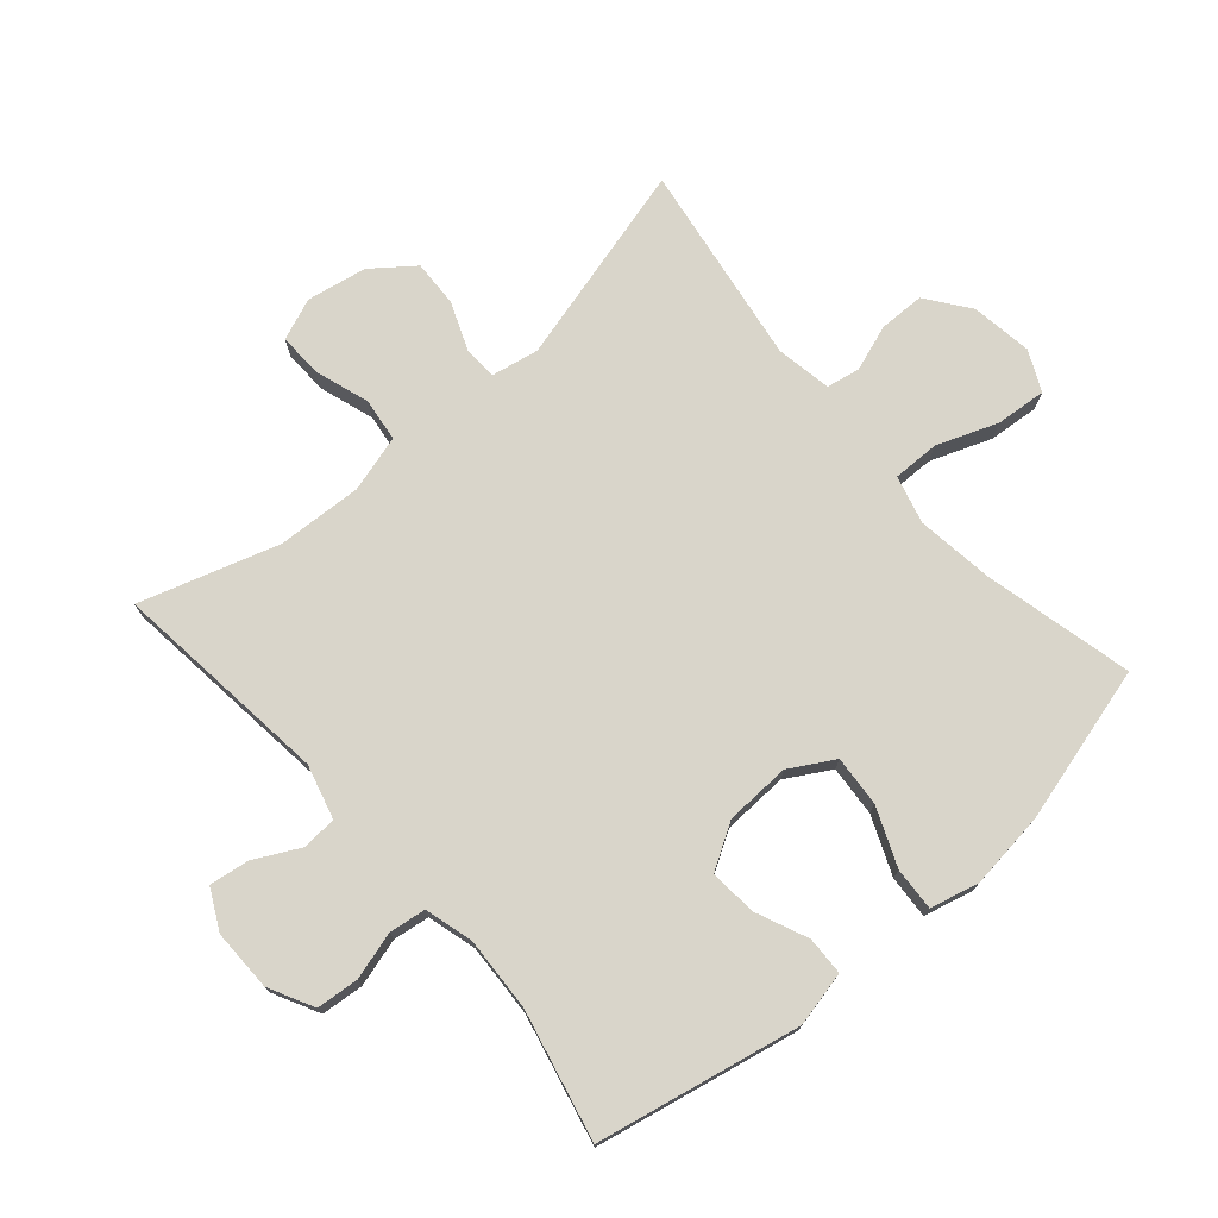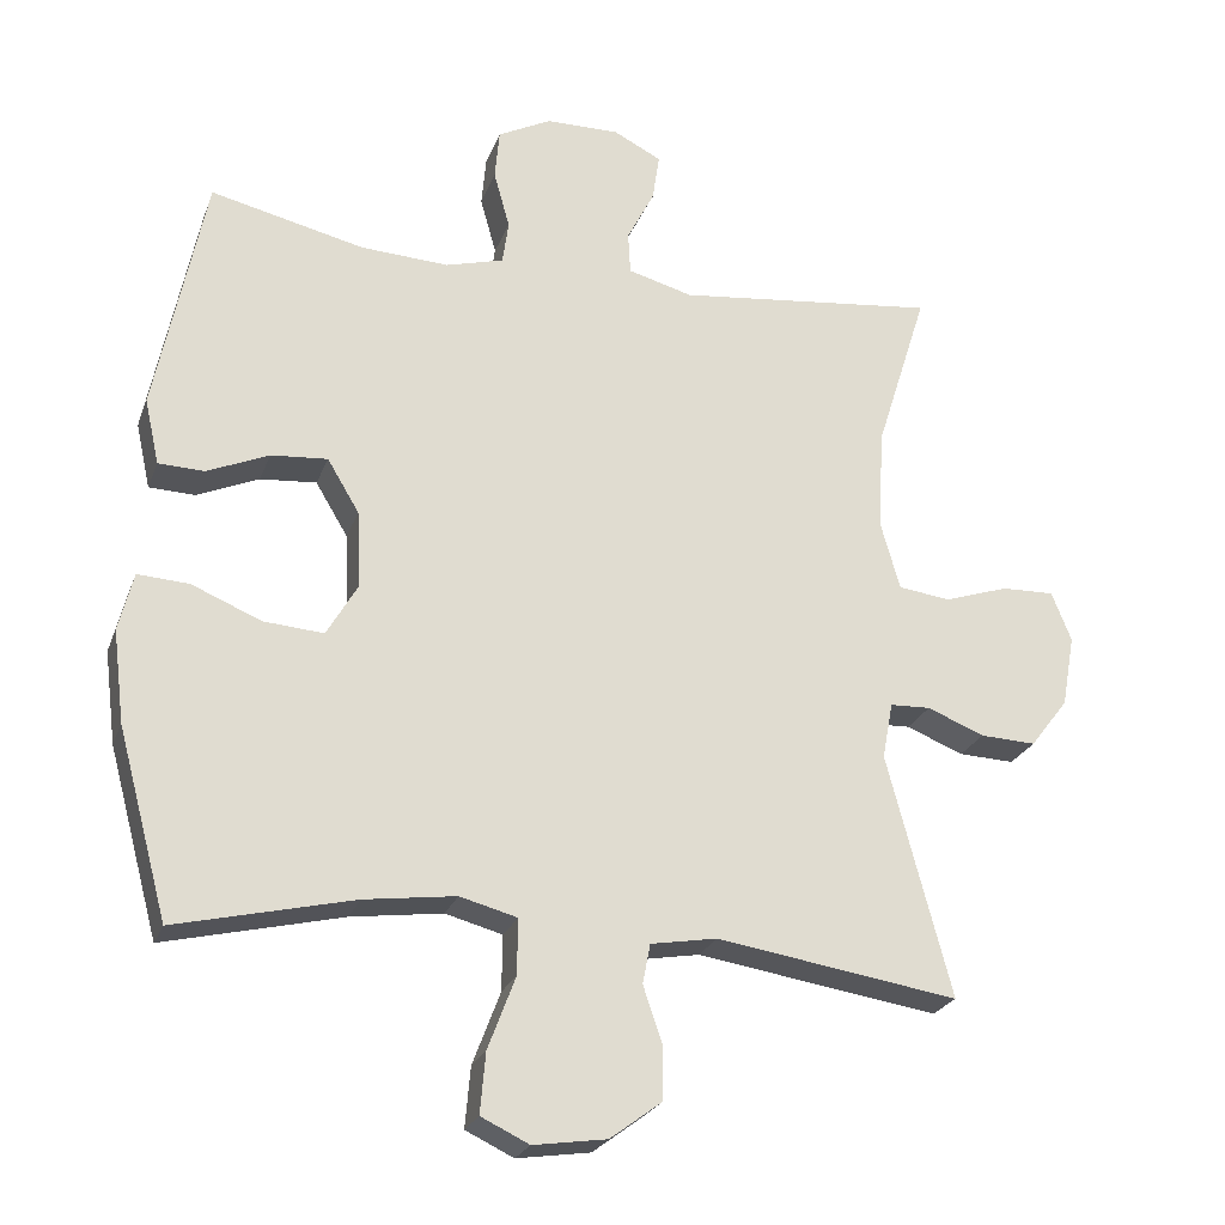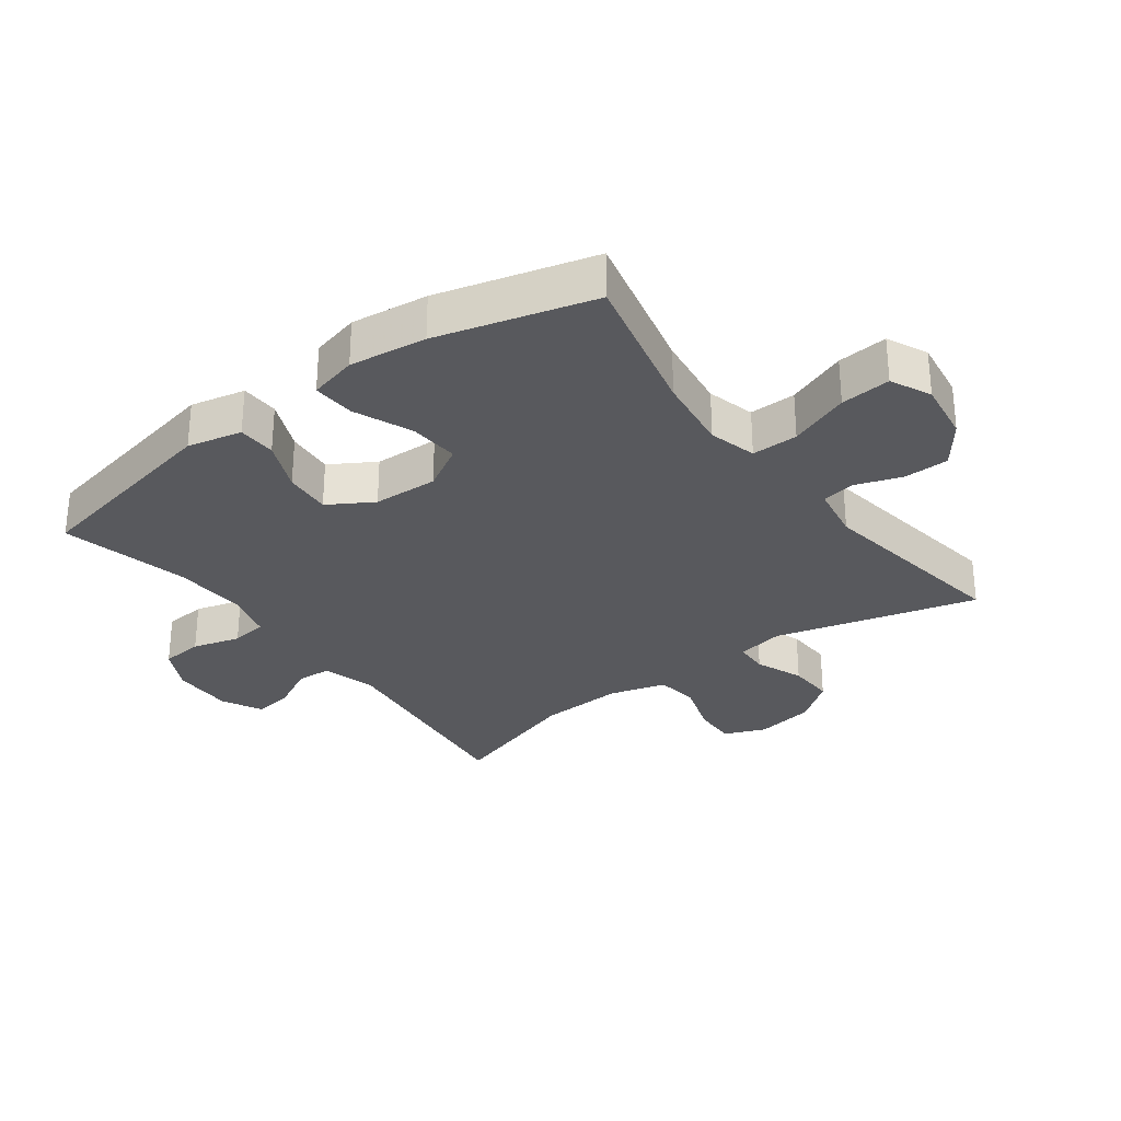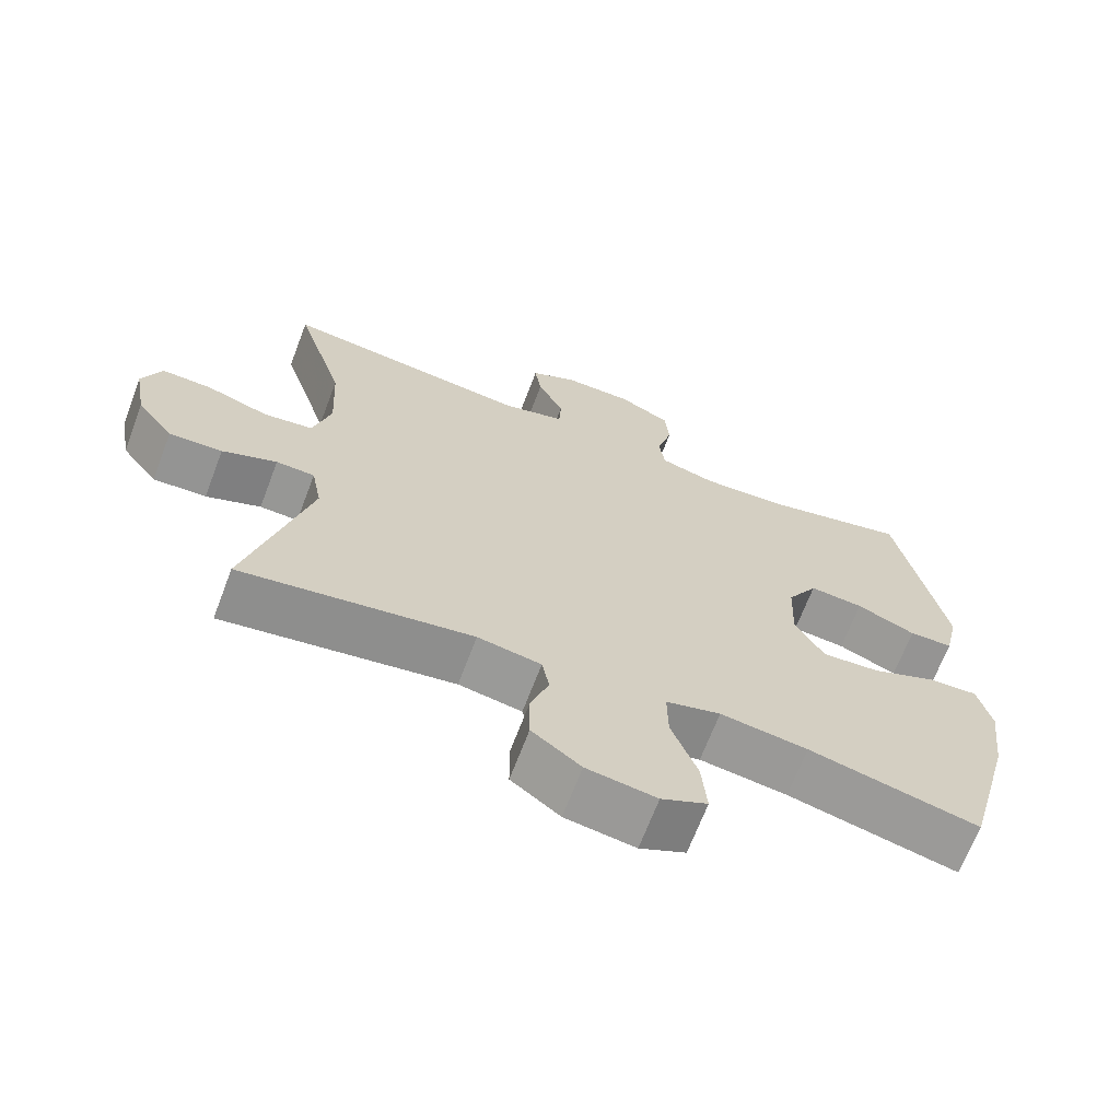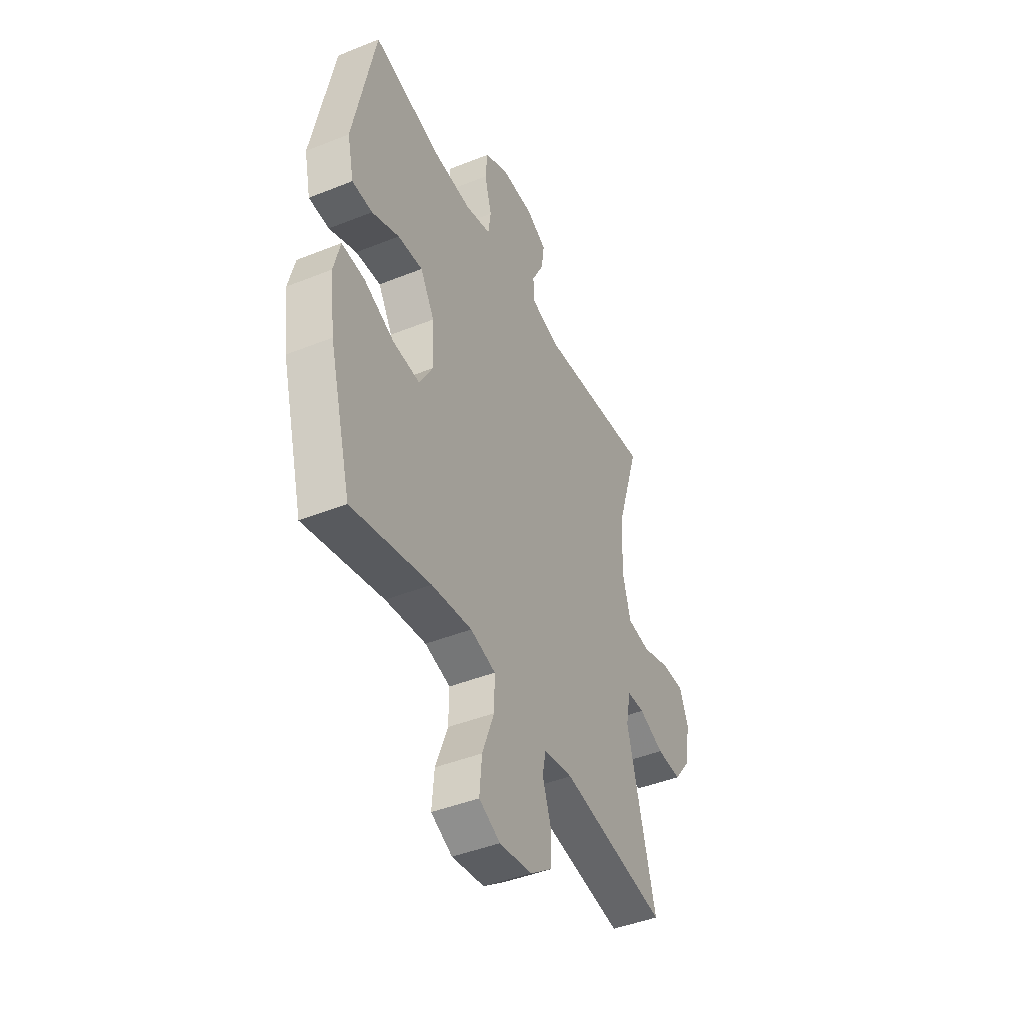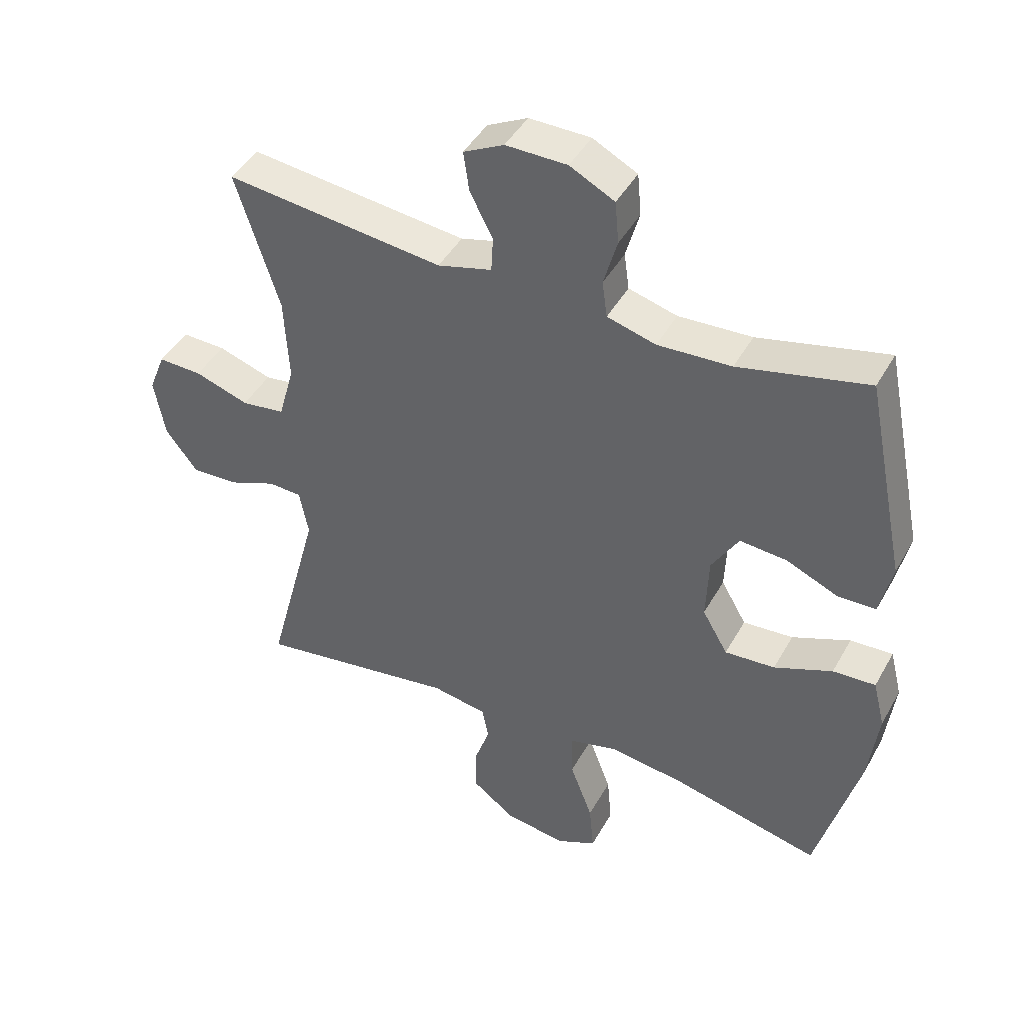
<metadata>
{"format":"obj","ext":"obj","renderer":"f3d","projection":"perspective","resolution":1024,"background":"white","views":[{"elev":74.6,"azim":49.0,"up":"+Y"},{"elev":-24.1,"azim":162.6,"up":"+Z"},{"elev":-29.9,"azim":126.6,"up":"+Y"},{"elev":-67.6,"azim":-20.8,"up":"+Z"},{"elev":-44.0,"azim":115.2,"up":"+Z"},{"elev":44.1,"azim":27.5,"up":"+Z"}]}
</metadata>
<code>
v 0.5 0.07 -0.5
v 0.267 0.07 -0.445
v 0.147 0.07 -0.429
v 0.072 0.07 -0.449
v 0.073 0.07 -0.522
v 0.109 0.07 -0.617
v 0.116 0.07 -0.696
v 0.053 0.07 -0.726
v -0.043 0.07 -0.712
v -0.11 0.07 -0.662
v -0.111 0.07 -0.591
v -0.086 0.07 -0.518
v -0.096 0.07 -0.466
v -0.183 0.07 -0.451
v -0.5 0.07 -0.5
v -0.416 0.07 -0.183
v -0.43 0.07 -0.109
v -0.483 0.07 -0.107
v -0.558 0.07 -0.137
v -0.631 0.07 -0.14
v -0.681 0.07 -0.075
v -0.698 0.07 0.019
v -0.672 0.07 0.084
v -0.603 0.07 0.082
v -0.518 0.07 0.054
v -0.45 0.07 0.063
v -0.425 0.07 0.152
v -0.432 0.07 0.285
v -0.5 0.07 0.5
v -0.158 0.07 0.461
v -0.073 0.07 0.484
v -0.07 0.07 0.539
v -0.106 0.07 0.609
v -0.115 0.07 0.671
v -0.052 0.07 0.703
v 0.044 0.07 0.702
v 0.114 0.07 0.666
v 0.12 0.07 0.6
v 0.099 0.07 0.525
v 0.107 0.07 0.468
v 0.183 0.07 0.447
v 0.298 0.07 0.453
v 0.5 0.07 0.5
v 0.565 0.07 0.182
v 0.546 0.07 0.096
v 0.486 0.07 0.094
v 0.405 0.07 0.129
v 0.331 0.07 0.135
v 0.289 0.07 0.065
v 0.285 0.07 -0.037
v 0.325 0.07 -0.106
v 0.404 0.07 -0.1
v 0.495 0.07 -0.062
v 0.562 0.07 -0.058
v 0.581 0.07 -0.134
v 0.566 0.07 -0.255
v 0.5 0 -0.5
v 0.267 0 -0.445
v 0.147 0 -0.429
v 0.072 0 -0.449
v 0.073 0 -0.522
v 0.109 0 -0.617
v 0.116 0 -0.696
v 0.053 0 -0.726
v -0.043 0 -0.712
v -0.11 0 -0.662
v -0.111 0 -0.591
v -0.086 0 -0.518
v -0.096 0 -0.466
v -0.183 0 -0.451
v -0.5 0 -0.5
v -0.416 0 -0.183
v -0.43 0 -0.109
v -0.483 0 -0.107
v -0.558 0 -0.137
v -0.631 0 -0.14
v -0.681 0 -0.075
v -0.698 0 0.019
v -0.672 0 0.084
v -0.603 0 0.082
v -0.518 0 0.054
v -0.45 0 0.063
v -0.425 0 0.152
v -0.432 0 0.285
v -0.5 0 0.5
v -0.158 0 0.461
v -0.073 0 0.484
v -0.07 0 0.539
v -0.106 0 0.609
v -0.115 0 0.671
v -0.052 0 0.703
v 0.044 0 0.702
v 0.114 0 0.666
v 0.12 0 0.6
v 0.099 0 0.525
v 0.107 0 0.468
v 0.183 0 0.447
v 0.298 0 0.453
v 0.5 0 0.5
v 0.565 0 0.182
v 0.546 0 0.096
v 0.486 0 0.094
v 0.405 0 0.129
v 0.331 0 0.135
v 0.289 0 0.065
v 0.285 0 -0.037
v 0.325 0 -0.106
v 0.404 0 -0.1
v 0.495 0 -0.062
v 0.562 0 -0.058
v 0.581 0 -0.134
v 0.566 0 -0.255
f 55 56 1 2
f 52 53 54 55
f 51 52 55 2
f 50 51 2 3
f 49 50 3 4
f 44 45 46 47
f 42 43 44 47
f 41 42 47 48
f 40 41 48 49
f 36 37 38 39
f 36 39 40
f 35 36 40
f 32 33 34 35
f 31 32 35 40
f 30 31 40 49
f 28 29 30 49
f 22 23 24 25
f 22 25 26
f 21 22 26
f 18 19 20 21
f 17 18 21 26
f 16 17 26 27
f 14 15 16
f 13 14 16 27
f 9 10 11 12
f 9 12 13
f 8 9 13
f 5 6 7 8
f 4 5 8 13
f 27 28 49
f 4 13 27 49
f 58 57 112 111
f 111 110 109 108
f 58 111 108 107
f 59 58 107 106
f 60 59 106 105
f 103 102 101 100
f 103 100 99 98
f 104 103 98 97
f 105 104 97 96
f 95 94 93 92
f 96 95 92
f 96 92 91
f 91 90 89 88
f 96 91 88 87
f 105 96 87 86
f 105 86 85 84
f 81 80 79 78
f 82 81 78
f 82 78 77
f 77 76 75 74
f 82 77 74 73
f 83 82 73 72
f 72 71 70
f 83 72 70 69
f 68 67 66 65
f 69 68 65
f 69 65 64
f 64 63 62 61
f 69 64 61 60
f 105 84 83
f 105 83 69 60
f 1 57 58 2
f 2 58 59 3
f 3 59 60 4
f 4 60 61 5
f 5 61 62 6
f 6 62 63 7
f 7 63 64 8
f 8 64 65 9
f 9 65 66 10
f 10 66 67 11
f 11 67 68 12
f 12 68 69 13
f 13 69 70 14
f 14 70 71 15
f 15 71 72 16
f 16 72 73 17
f 17 73 74 18
f 18 74 75 19
f 19 75 76 20
f 20 76 77 21
f 21 77 78 22
f 22 78 79 23
f 23 79 80 24
f 24 80 81 25
f 25 81 82 26
f 26 82 83 27
f 27 83 84 28
f 28 84 85 29
f 29 85 86 30
f 30 86 87 31
f 31 87 88 32
f 32 88 89 33
f 33 89 90 34
f 34 90 91 35
f 35 91 92 36
f 36 92 93 37
f 37 93 94 38
f 38 94 95 39
f 39 95 96 40
f 40 96 97 41
f 41 97 98 42
f 42 98 99 43
f 43 99 100 44
f 44 100 101 45
f 45 101 102 46
f 46 102 103 47
f 47 103 104 48
f 48 104 105 49
f 49 105 106 50
f 50 106 107 51
f 51 107 108 52
f 52 108 109 53
f 53 109 110 54
f 54 110 111 55
f 55 111 112 56
f 56 112 57 1

</code>
